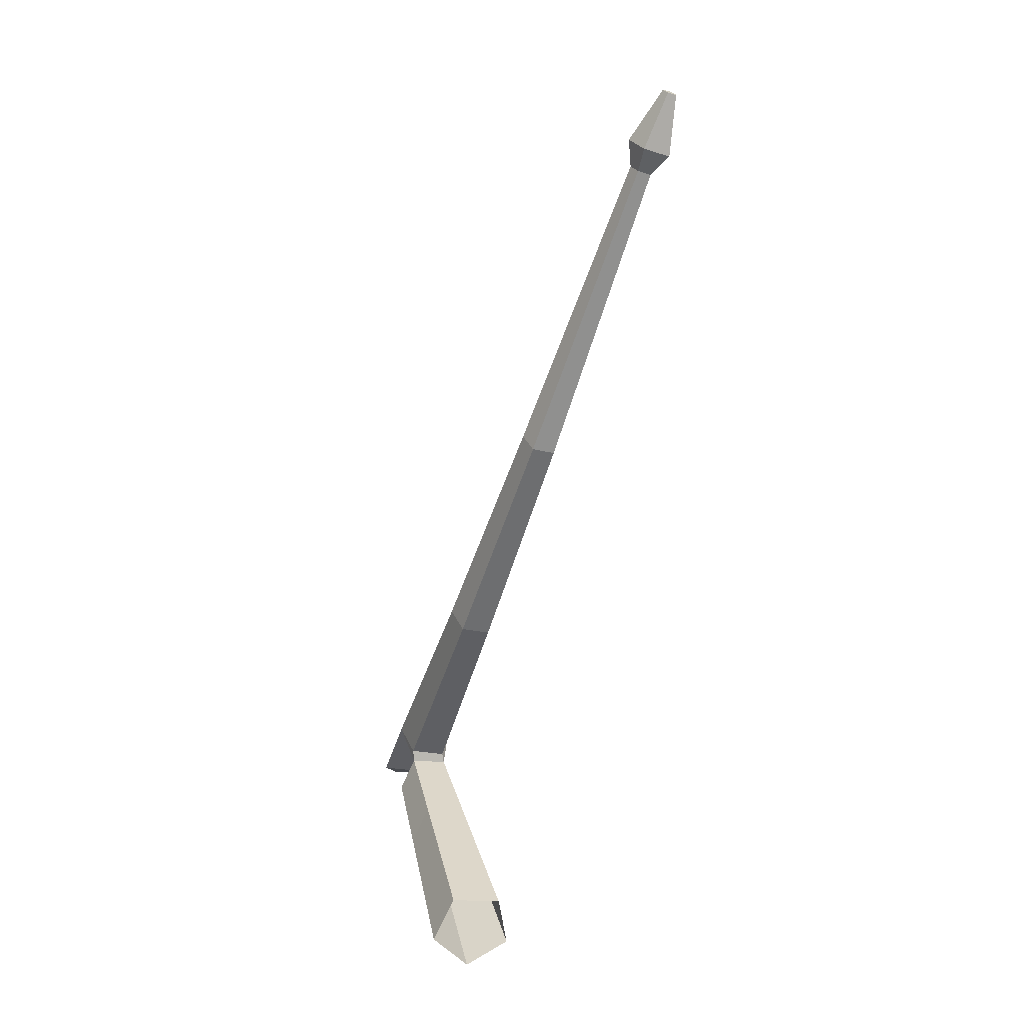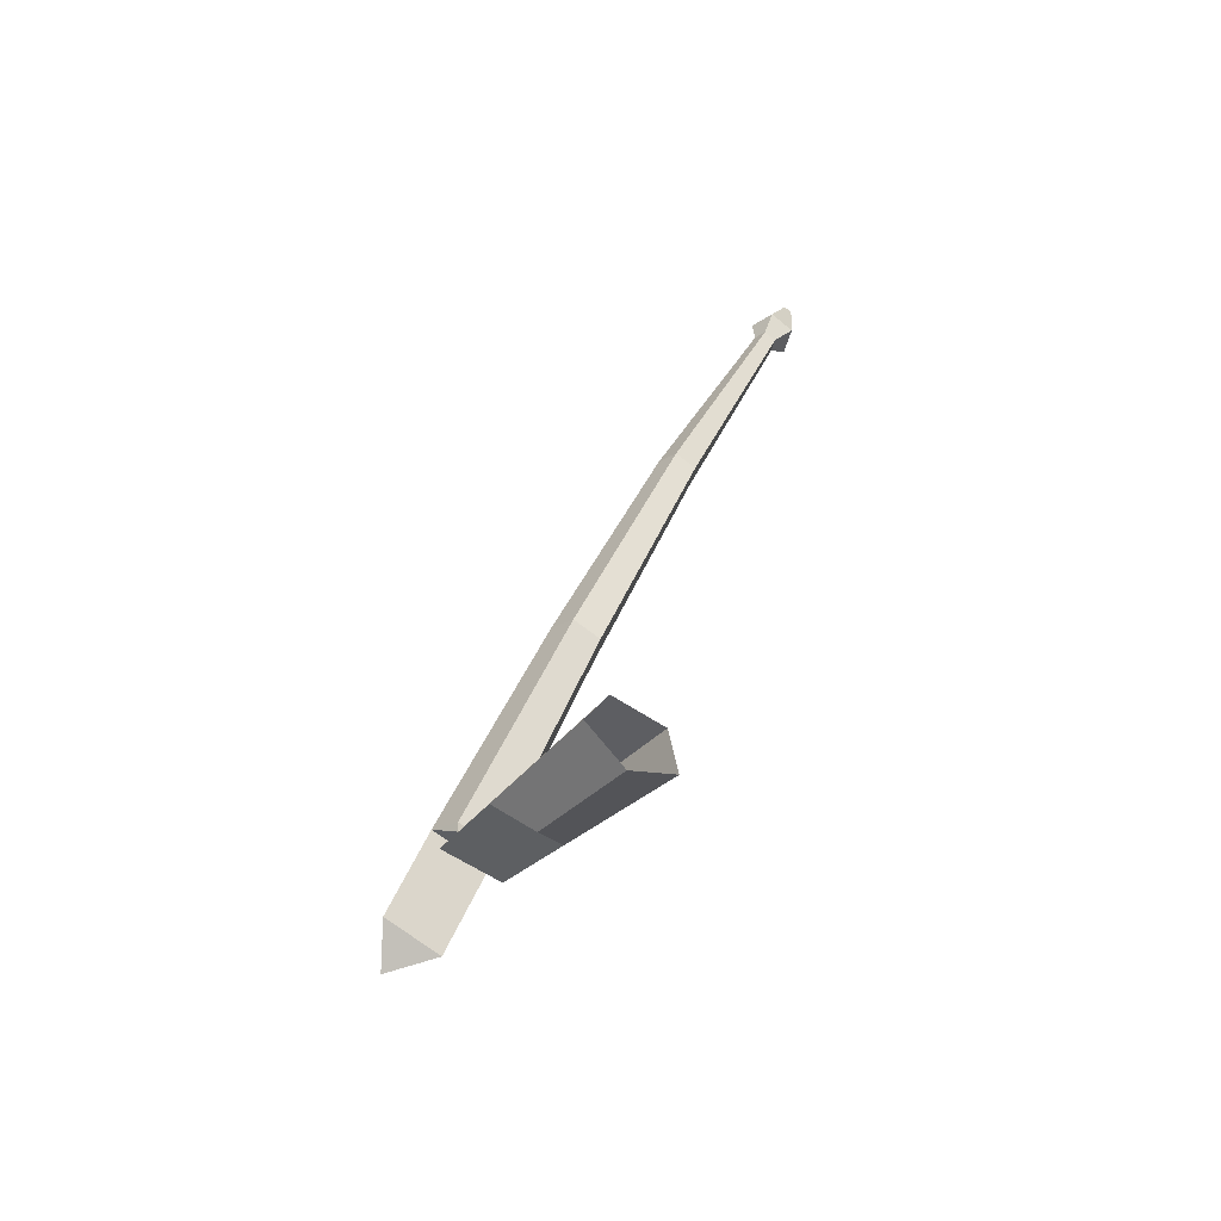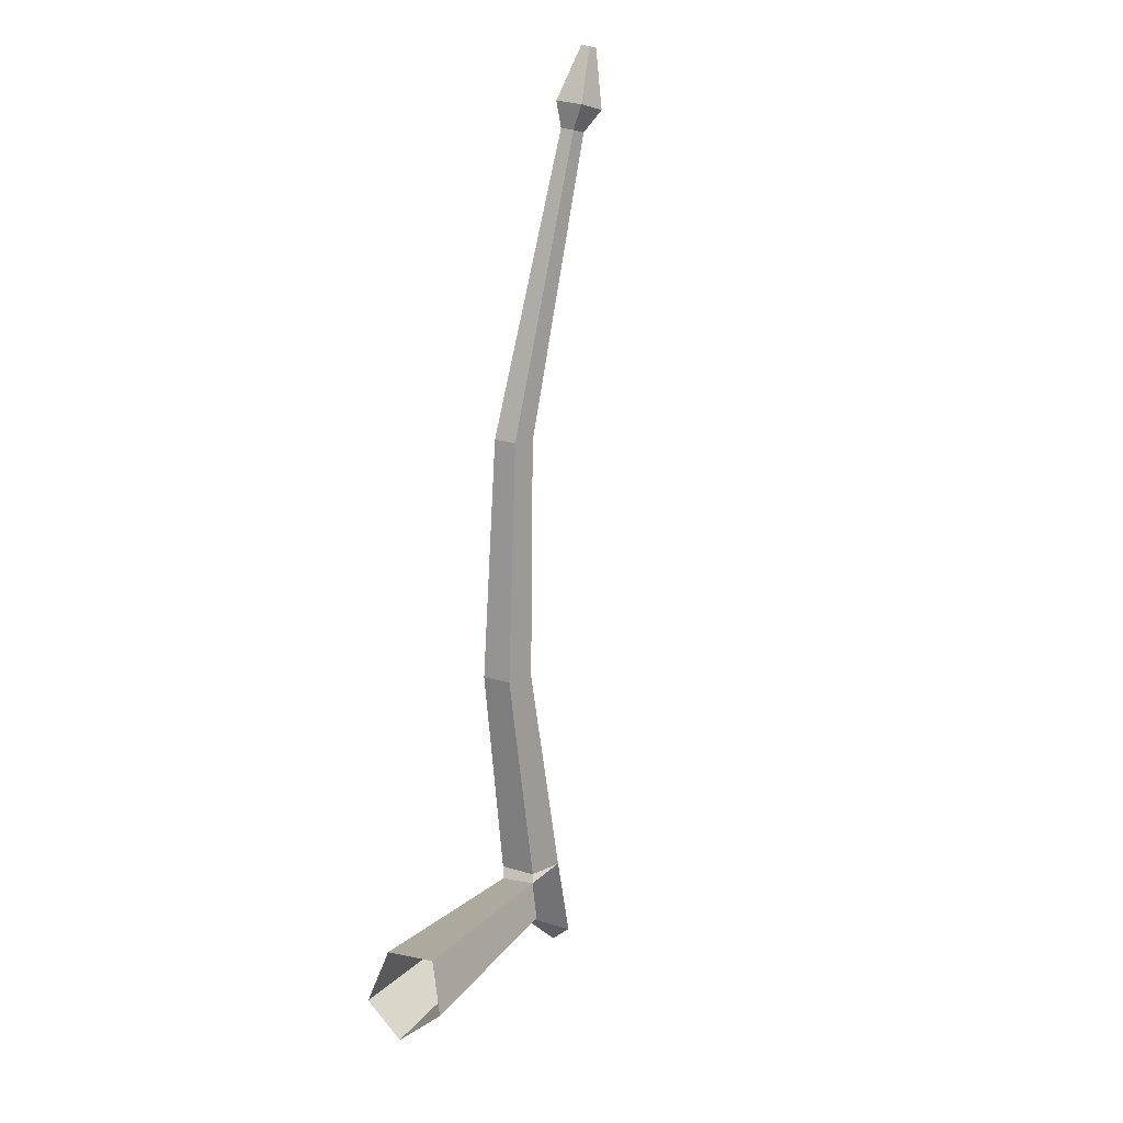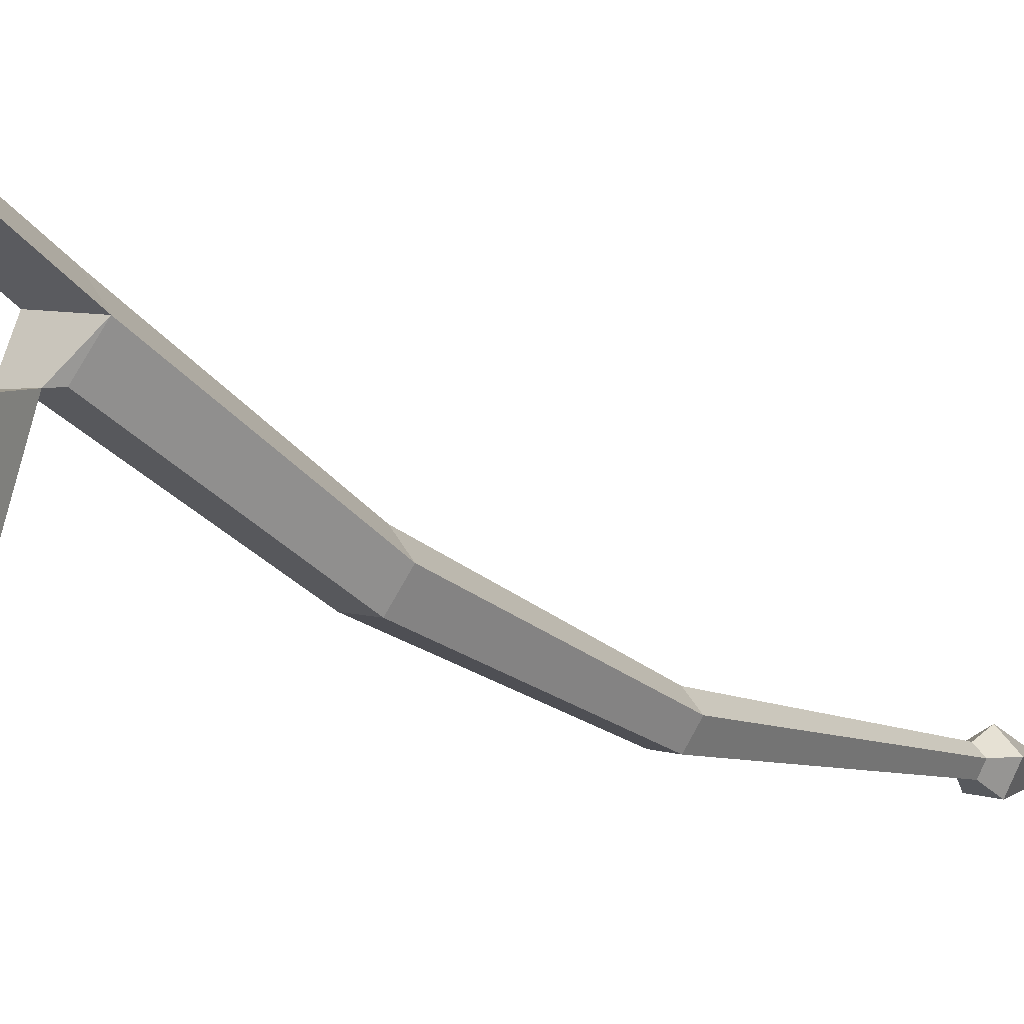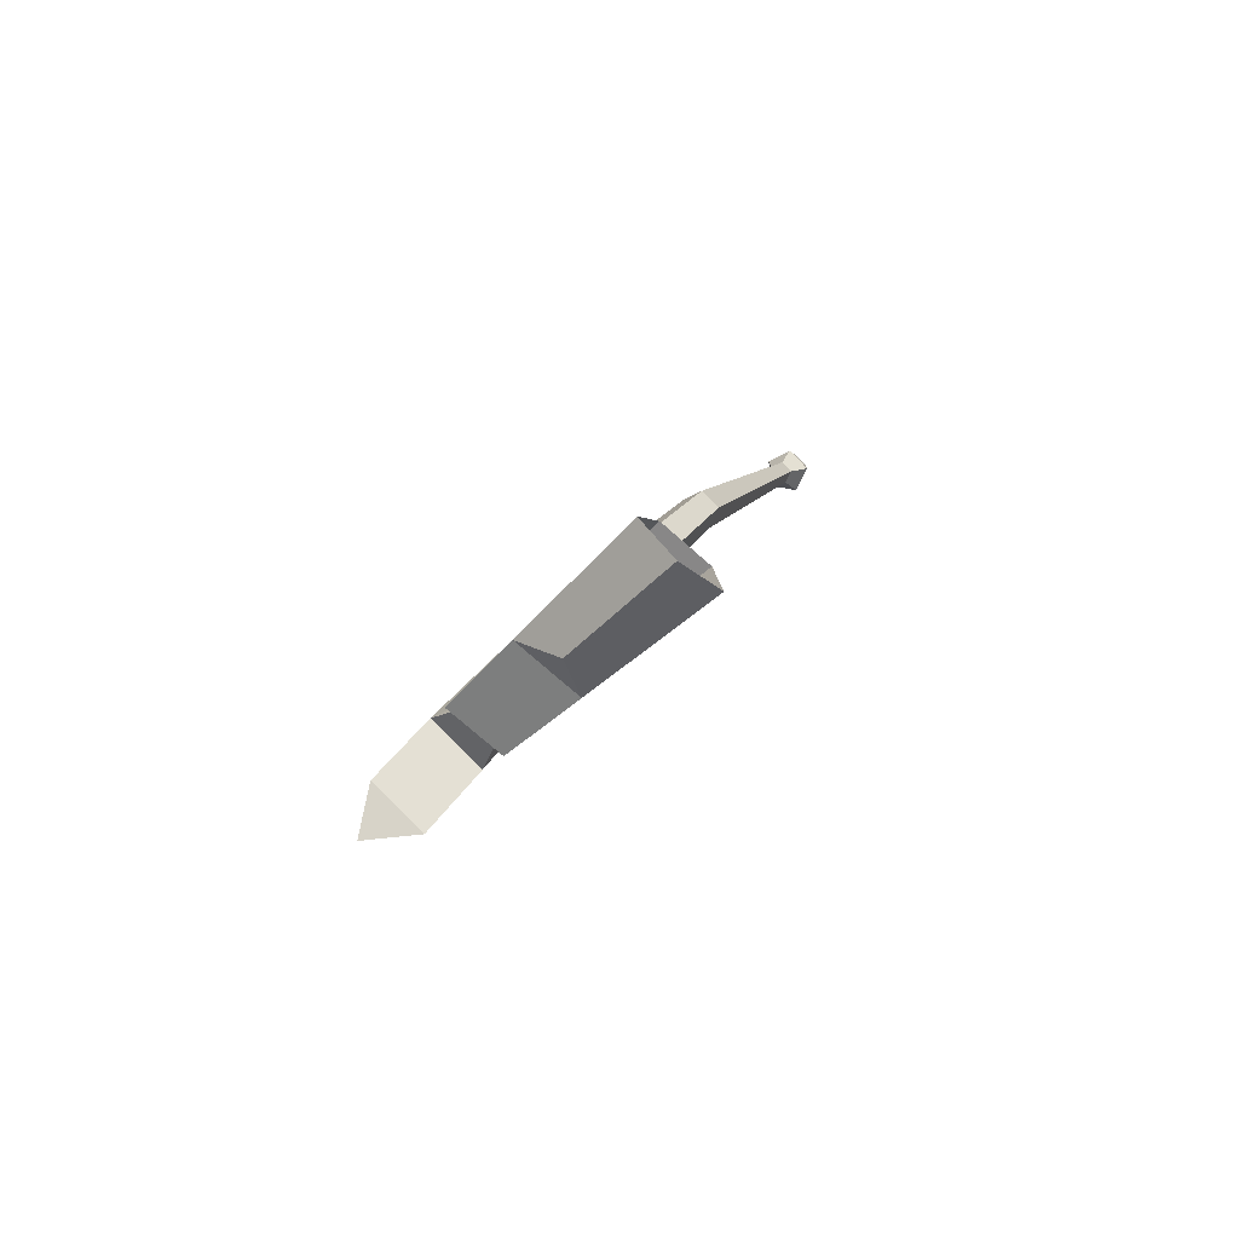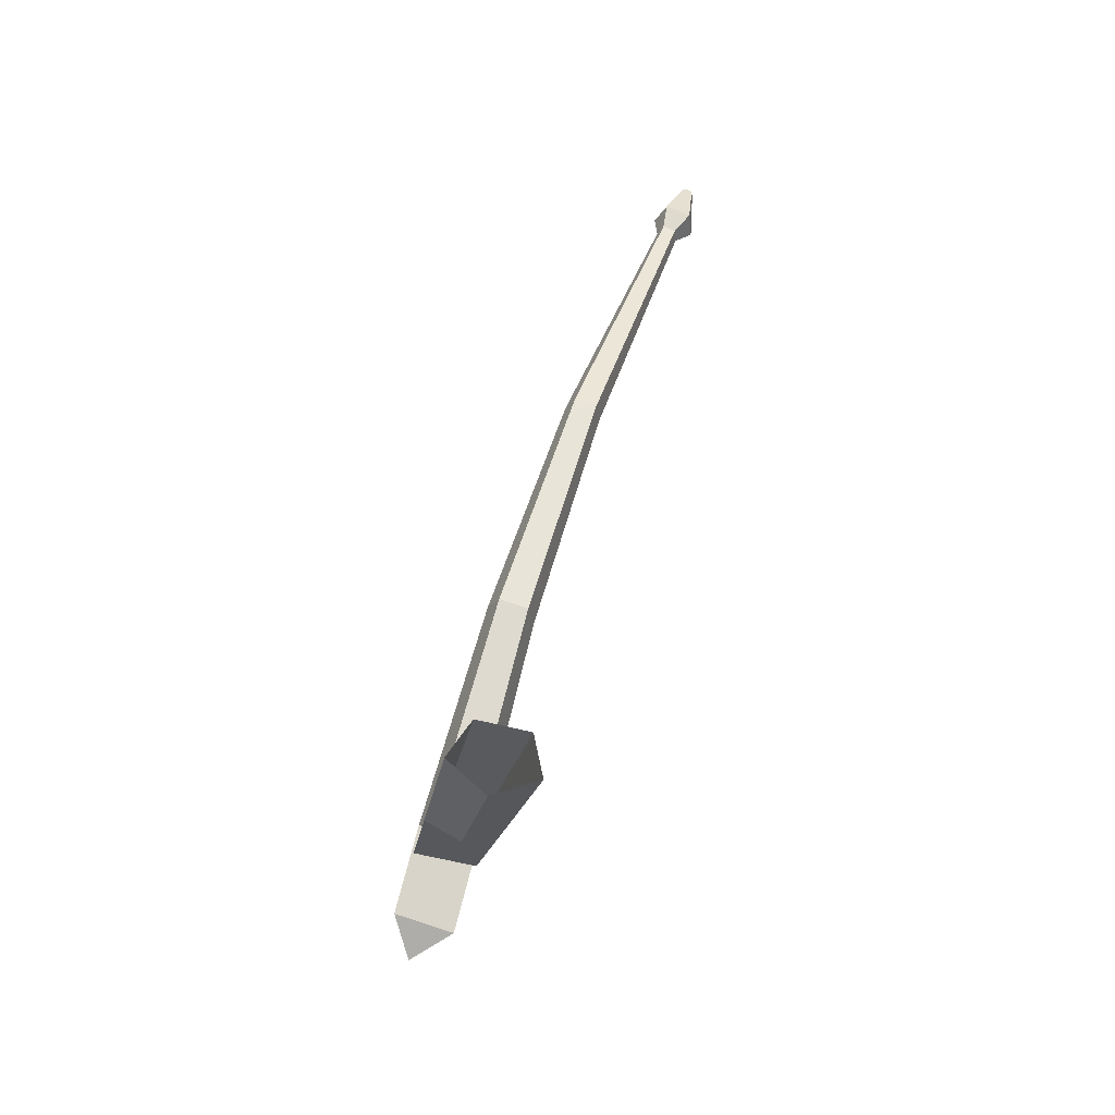
<metadata>
{"format":"obj","ext":"obj","renderer":"f3d","projection":"perspective","resolution":1024,"background":"white","views":[{"elev":16.2,"azim":-11.4,"up":"+Z"},{"elev":-55.8,"azim":-31.0,"up":"+Z"},{"elev":-8.5,"azim":29.5,"up":"+Z"},{"elev":2.3,"azim":-125.2,"up":"+Y"},{"elev":-74.0,"azim":-40.1,"up":"+Z"},{"elev":-47.5,"azim":-9.6,"up":"+Z"}]}
</metadata>
<code>
g Palm_Tree_NoLeaves_crk_m_02
v -0.2059 0 -0.03631
v -0.09816 0 0.1846
v 0.1452 0 0.1504
v 0.1879 0 -0.09166
v -0.0291 0 -0.2071
v 0.807 0.04005 3.988
v 0.8281 -0.02085 3.972
v 0.8915 -0.01598 3.952
v 0.9096 0.04794 3.957
v 0.8574 0.08256 3.979
v 0.08502 1.261 0.5833
v 0.5041 0.2774 2.576
v 0.4178 0.334 2.62
v -0.04938 1.348 0.6556
v -0.1458 1.097 0.5686
v 0.3598 0.1691 2.577
v 0.4682 0.1755 2.549
v 0.02543 1.105 0.5296
v 0.3287 0.267 2.62
v -0.192 1.247 0.6465
v 0.7962 0.03846 4.115
v 0.8385 -0.08375 4.081
v 0.9658 -0.07397 4.042
v 1.002 0.05429 4.051
v 0.8973 0.1238 4.096
v 0.9429 -0.01718 4.348
v 0.9566 -0.05698 4.337
v 0.9981 -0.0538 4.325
v 1.01 -0.01203 4.328
v 0.9758 0.0106 4.342
v 0.2484 0.7037 1.499
v 0.1381 0.7756 1.557
v 0.06084 0.5674 1.492
v 0.2006 0.575 1.459
v 0.02216 0.6914 1.553
v -0.2196 1.087 0.3512
v -0.1424 1.094 0.5084
v 0.03179 1.091 0.4843
v 0.06213 1.082 0.3122
v 0.01765 1.49 0.2427
v -0.06327 0.5746 0.02569
v 0.07393 0.686 0.3602
v -0.2145 0.683 0.2072
v 0.1089 0.6799 0.1621
v -0.1259 0.6879 0.3881
v -0.1665 1.651 0.1865
v -0.2594 1.475 0.3059
f 13 10 9 12
f 17 8 7 16
f 19 6 10 13
f 12 9 8 17
f 16 7 6 19
f 45 37 36 43
f 33 16 19 35
f 44 39 38 42
f 31 12 17 34
f 44 43 36 39
f 35 19 13 32
f 42 38 37 45
f 34 17 16 33
f 44 41 43
f 32 13 12 31
f 10 25 24 9
f 8 23 22 7
f 6 21 25 10
f 9 24 23 8
f 7 22 21 6
f 23 28 27 22
f 21 26 30 25
f 24 29 28 23
f 22 27 26 21
f 25 30 29 24
f 28 29 30 26
f 27 28 26
f 14 32 31 11
f 18 34 33 15
f 20 35 32 14
f 11 31 34 18
f 15 33 35 20
f 38 18 15 37
f 18 38 11
f 15 20 37
f 39 36 37 38
f 14 11 40 46
f 5 41 44 4
f 3 42 45 2
f 1 43 41 5
f 4 44 42 3
f 2 45 43 1
f 20 14 46 47
f 46 40 47
f 11 20 47 40
f 37 20 11 38

</code>
